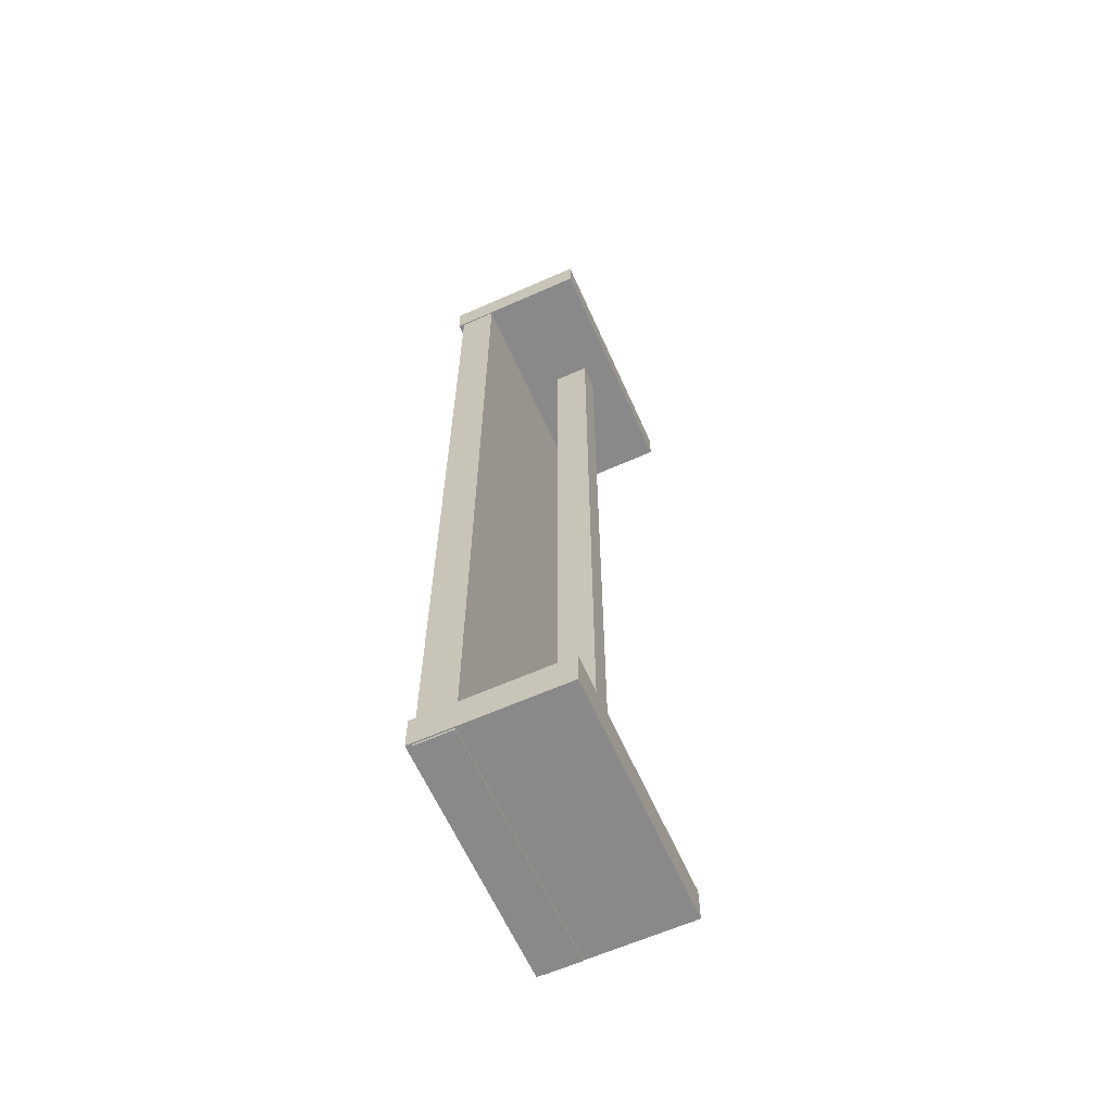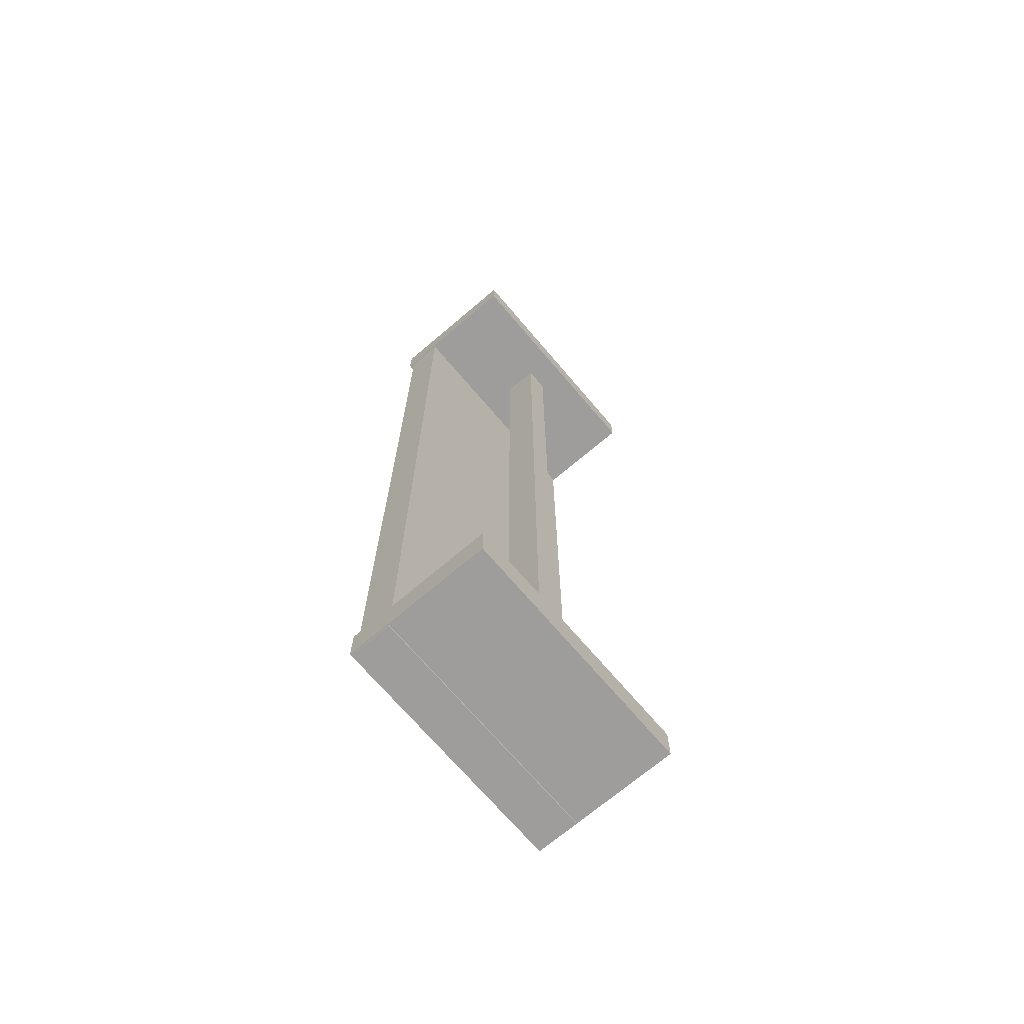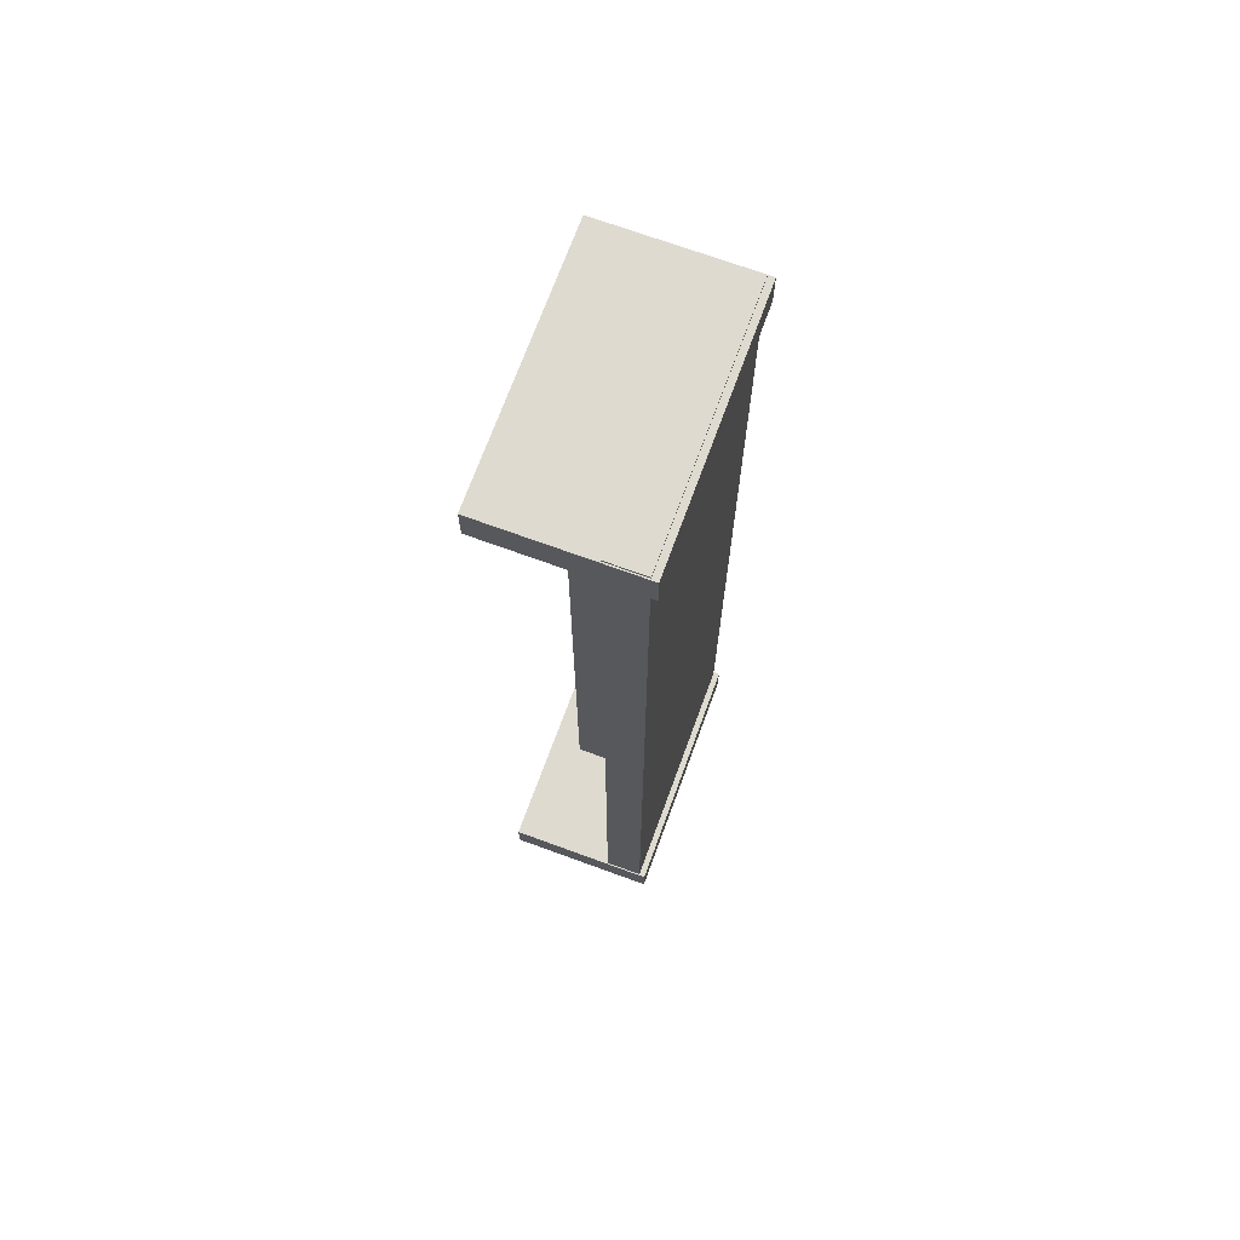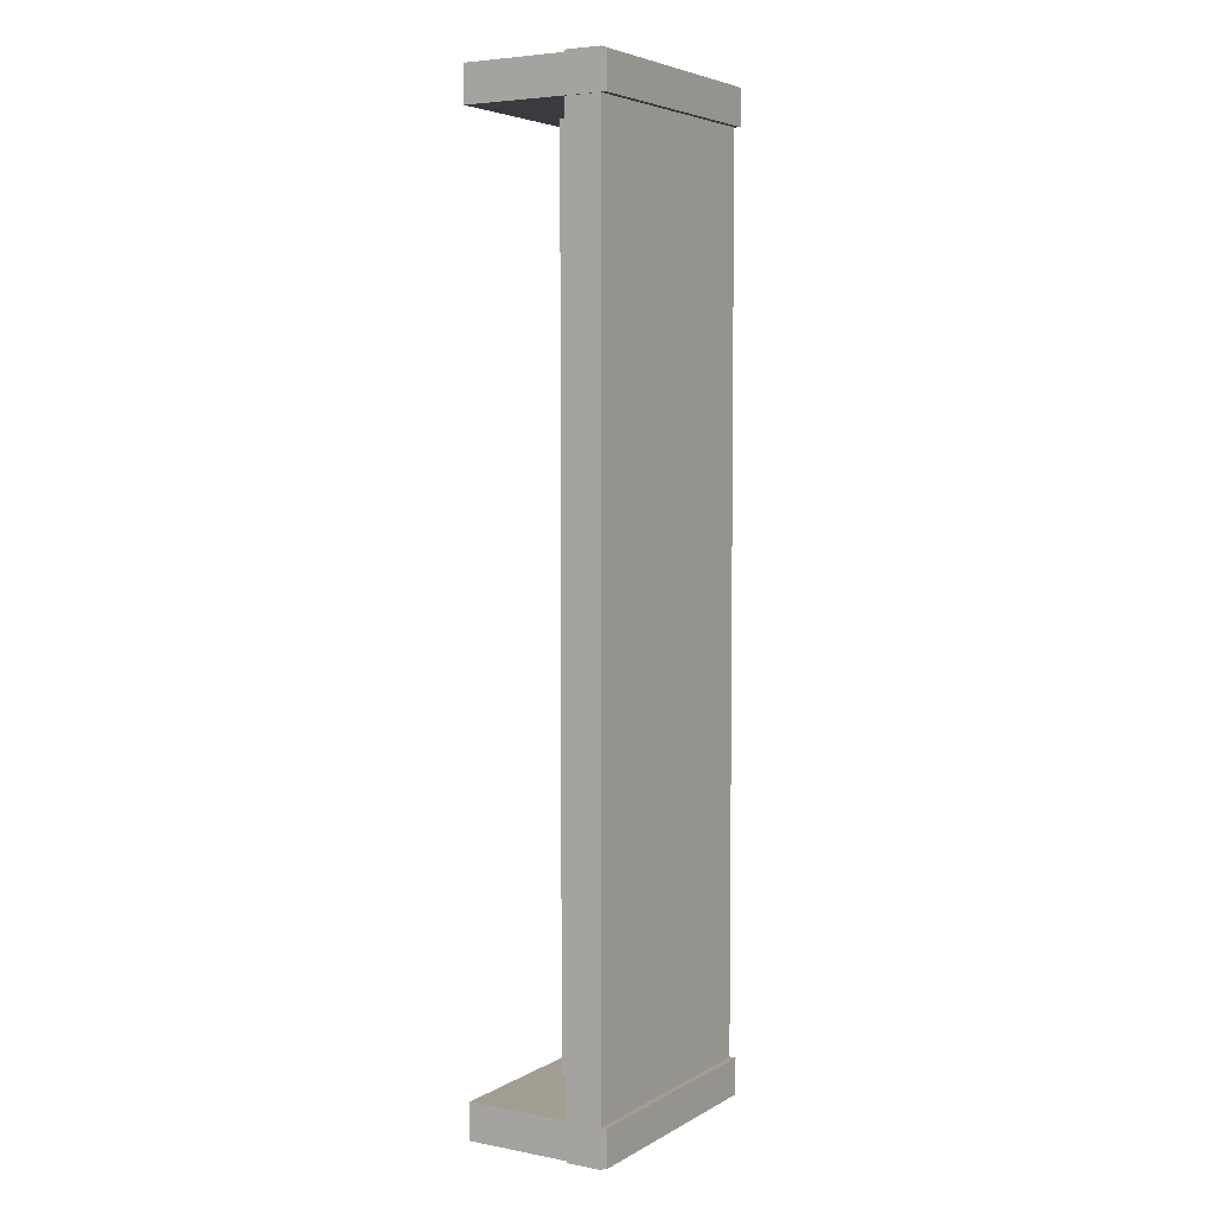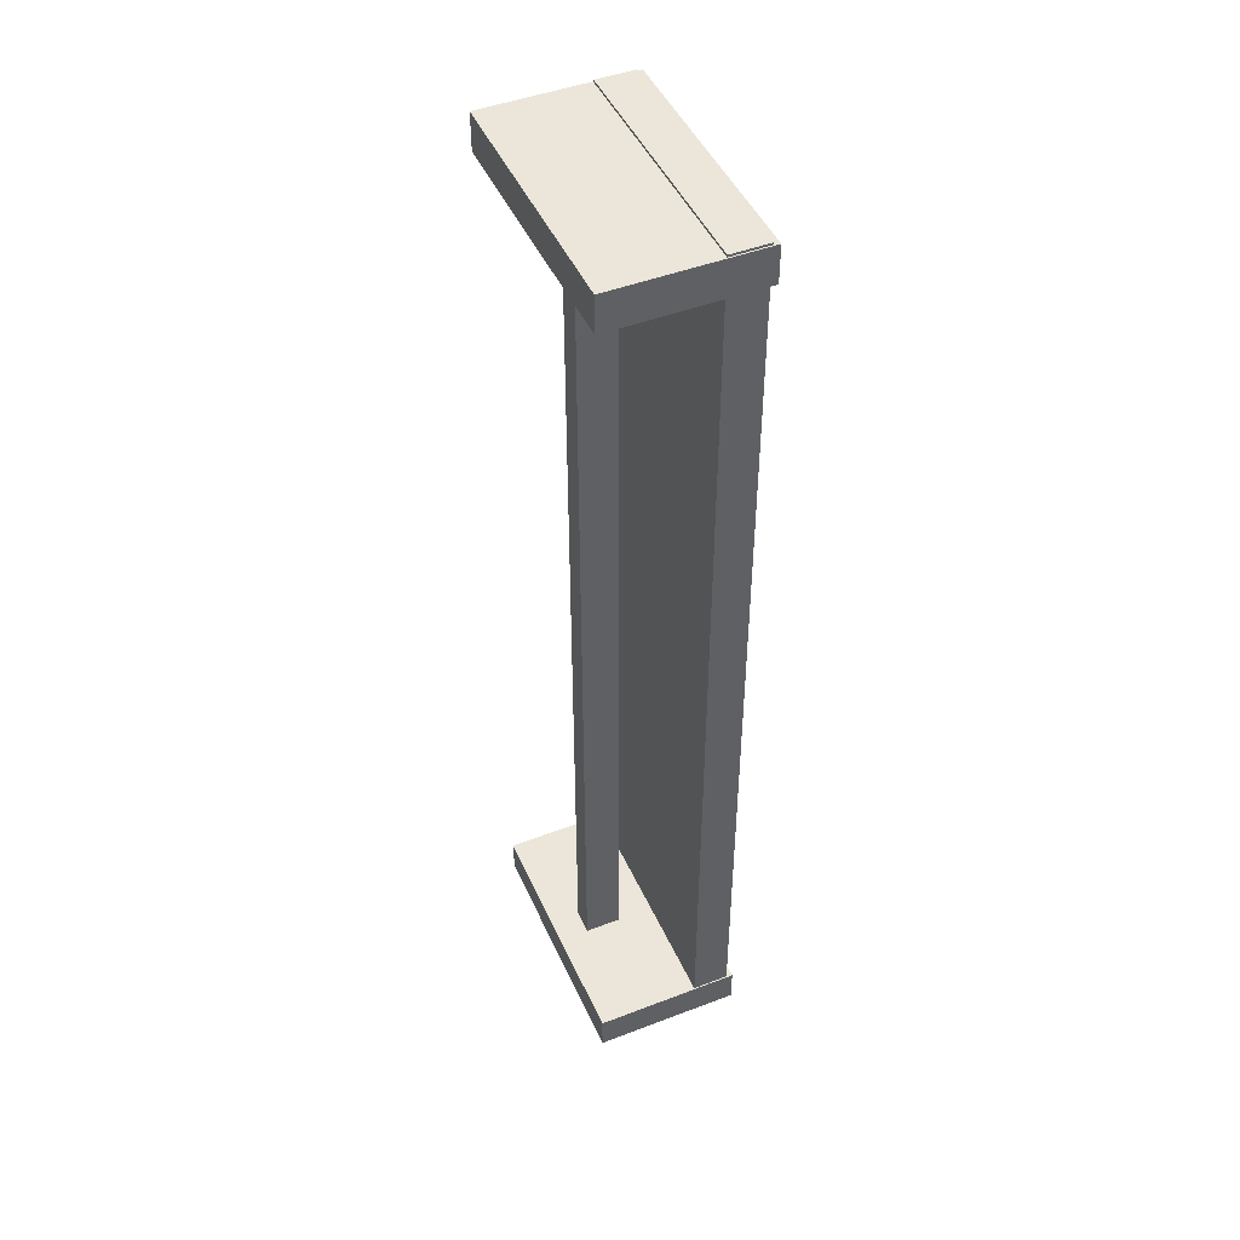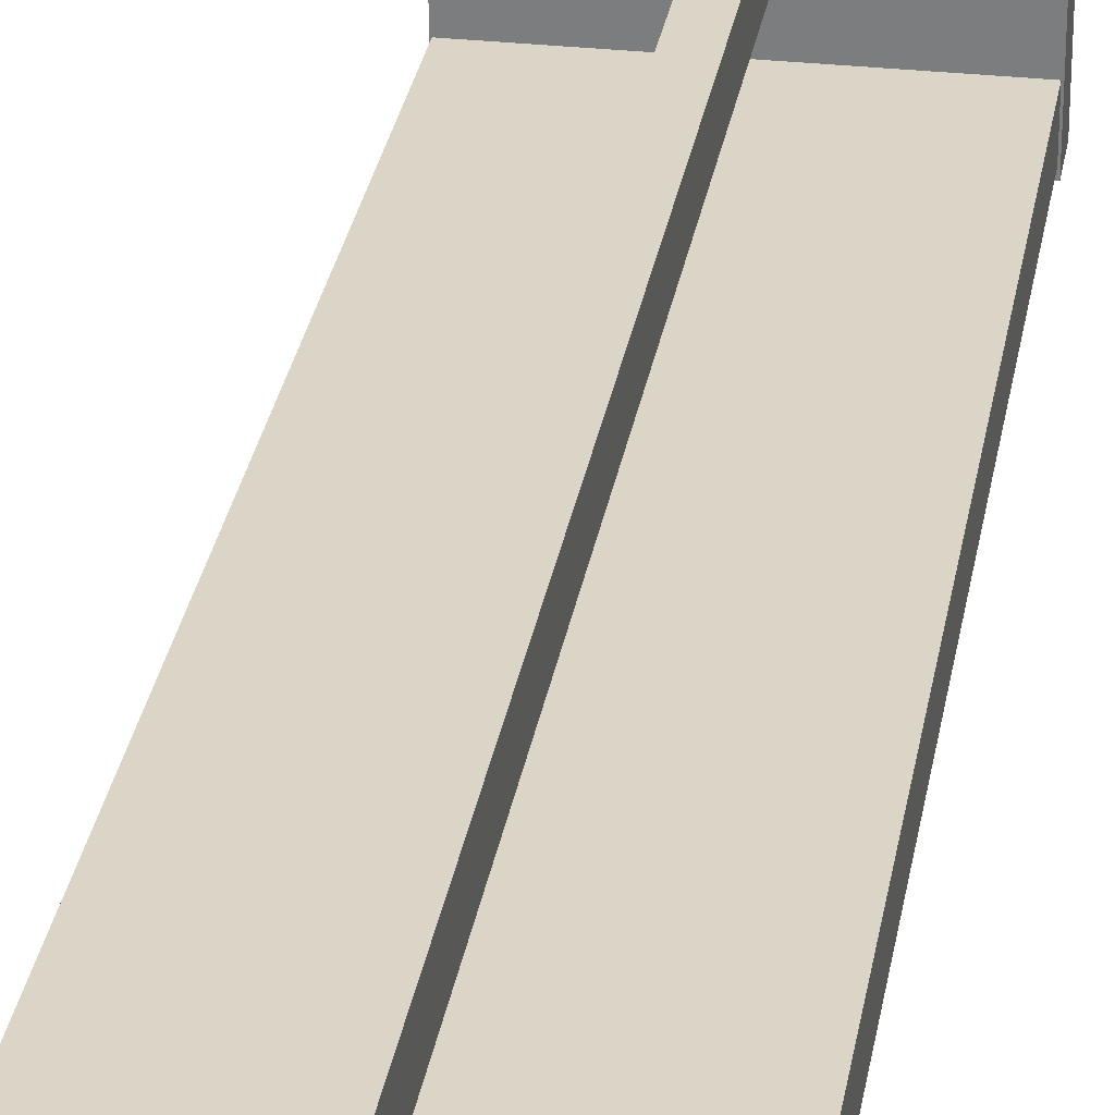
<metadata>
{"format":"obj","ext":"obj","renderer":"f3d","projection":"perspective","resolution":1024,"background":"white","views":[{"elev":-63.1,"azim":-65.9,"up":"+Y"},{"elev":-70.4,"azim":-49.6,"up":"+Y"},{"elev":71.0,"azim":110.1,"up":"+Y"},{"elev":4.8,"azim":120.9,"up":"+Y"},{"elev":46.9,"azim":66.5,"up":"+Y"},{"elev":29.5,"azim":-170.8,"up":"+Z"}]}
</metadata>
<code>
o Cube
v 1 4 -0.15
v 1 -4 -0.15
v 1 4 0.15
v 1 -4 0.15
v -1 4 -0.15
v -1 -4 -0.15
v -1 4 0.15
v -1 -4 0.15
f 5 3 1
f 3 8 4
f 7 6 8
f 2 8 6
f 1 4 2
f 5 2 6
f 5 7 3
f 3 7 8
f 7 5 6
f 2 4 8
f 1 3 4
f 5 1 2
o Cube.001
v 1.01 3.982 1
v 1.01 3.982 -0.1999
v 1.01 3.682 1
v 1.01 3.682 -0.1999
v -1.01 3.982 1
v -1.01 3.982 -0.1999
v -1.01 3.682 1
v -1.01 3.682 -0.1999
v 1.01 -3.982 1
v 1.01 -3.982 -0.1999
v 1.01 -3.682 1
v 1.01 -3.682 -0.1999
v -1.01 -3.982 1
v -1.01 -3.982 -0.1999
v -1.01 -3.682 1
v -1.01 -3.682 -0.1999
f 13 11 9
f 11 16 12
f 15 14 16
f 10 16 14
f 9 12 10
f 13 10 14
f 13 15 11
f 11 15 16
f 15 13 14
f 10 12 16
f 9 11 12
f 13 9 10
f 21 17 19
f 19 20 24
f 23 24 22
f 18 22 24
f 17 18 20
f 21 22 18
f 21 19 23
f 19 24 23
f 23 22 21
f 18 24 20
f 17 20 19
f 21 18 17
o Cube.002
v 0.1 3.7 0.453
v 0.1 -3.7 0.453
v 0.1 3.7 0.753
v 0.1 -3.7 0.753
v -0.1 3.7 0.453
v -0.1 -3.7 0.453
v -0.1 3.7 0.753
v -0.1 -3.7 0.753
f 29 27 25
f 27 32 28
f 31 30 32
f 26 32 30
f 25 28 26
f 29 26 30
f 29 31 27
f 27 31 32
f 31 29 30
f 26 28 32
f 25 27 28
f 29 25 26

</code>
